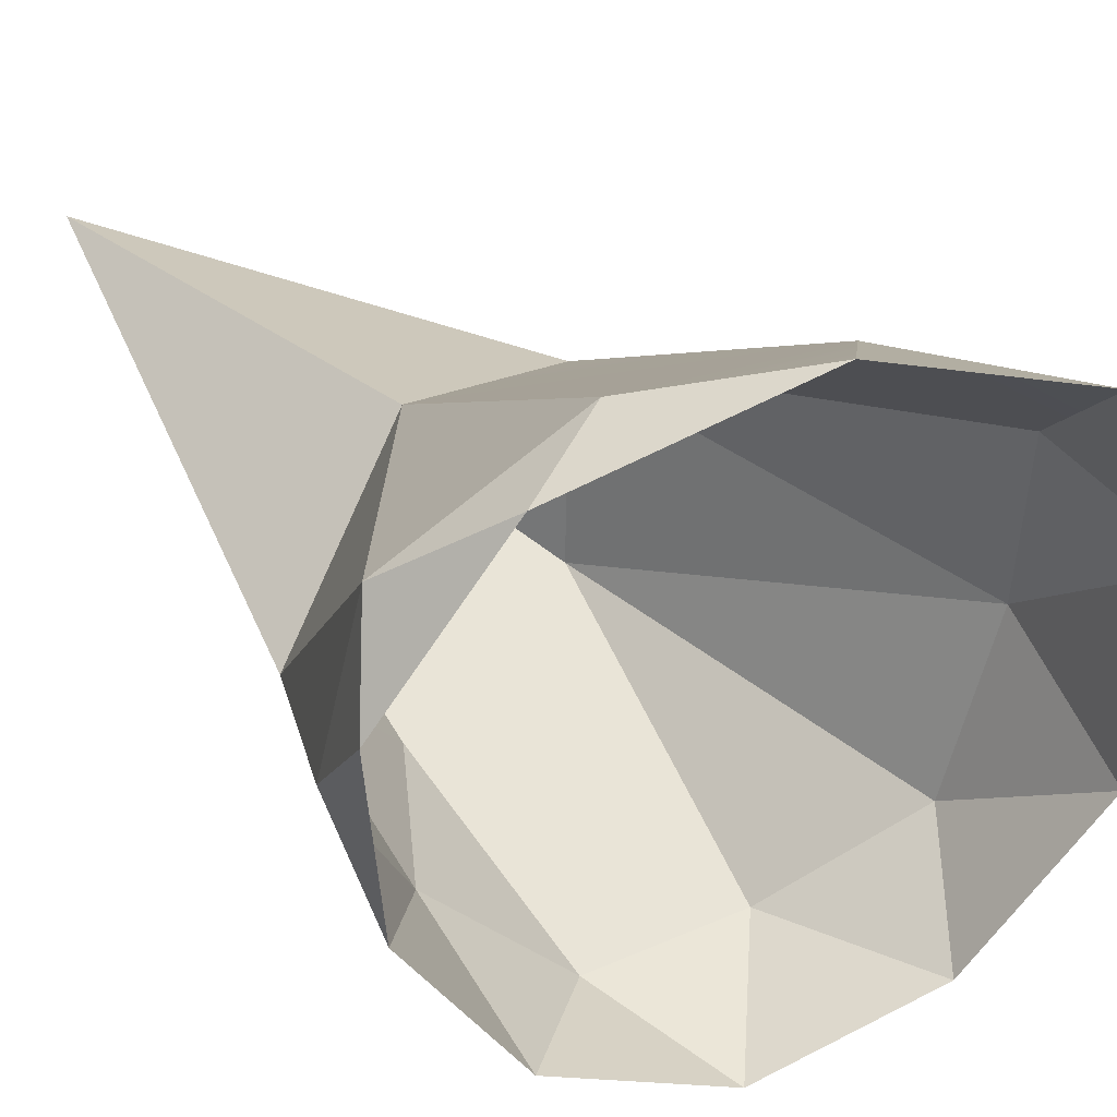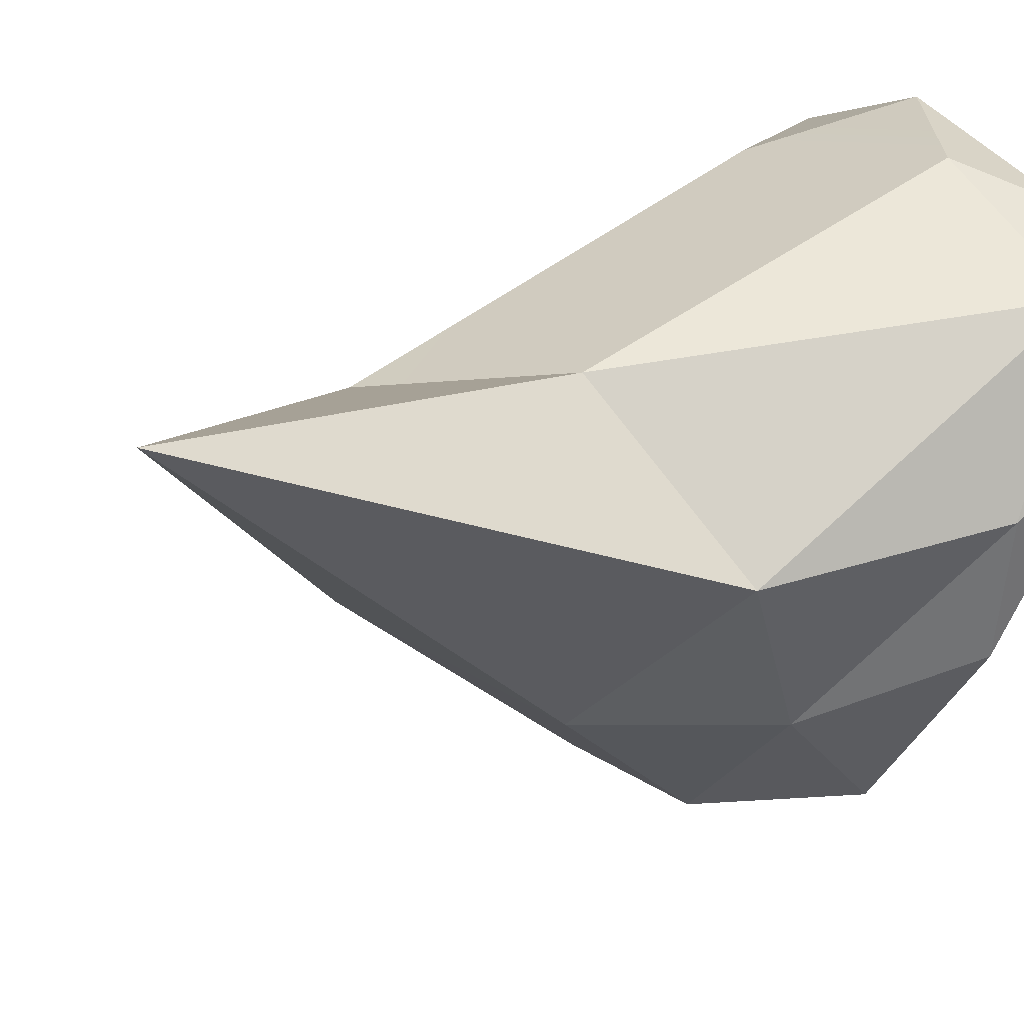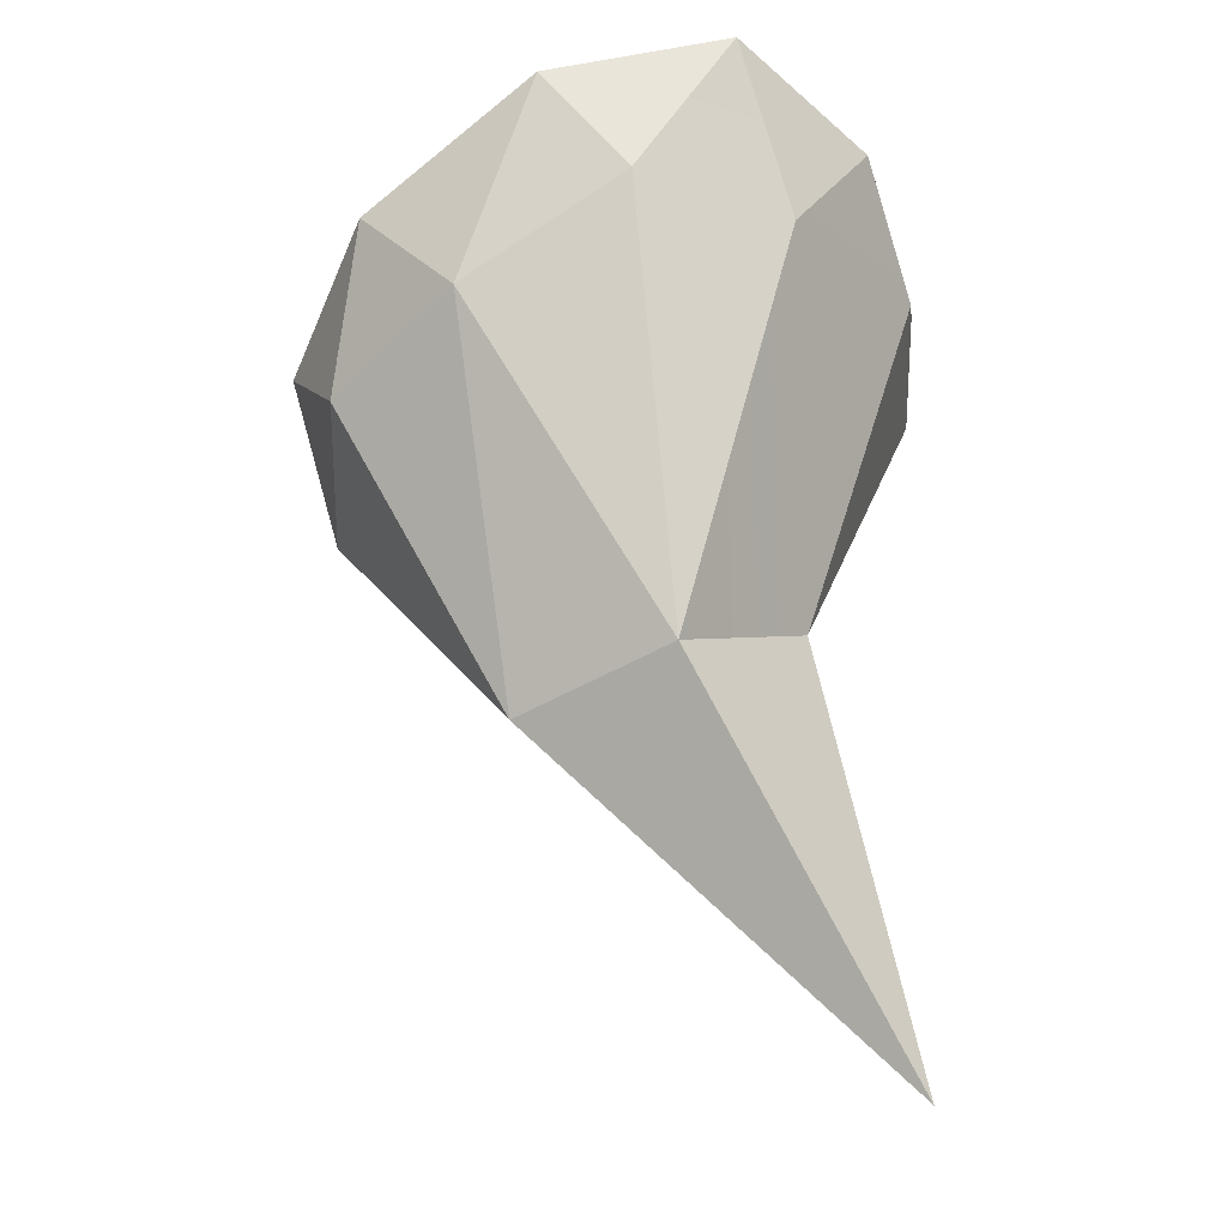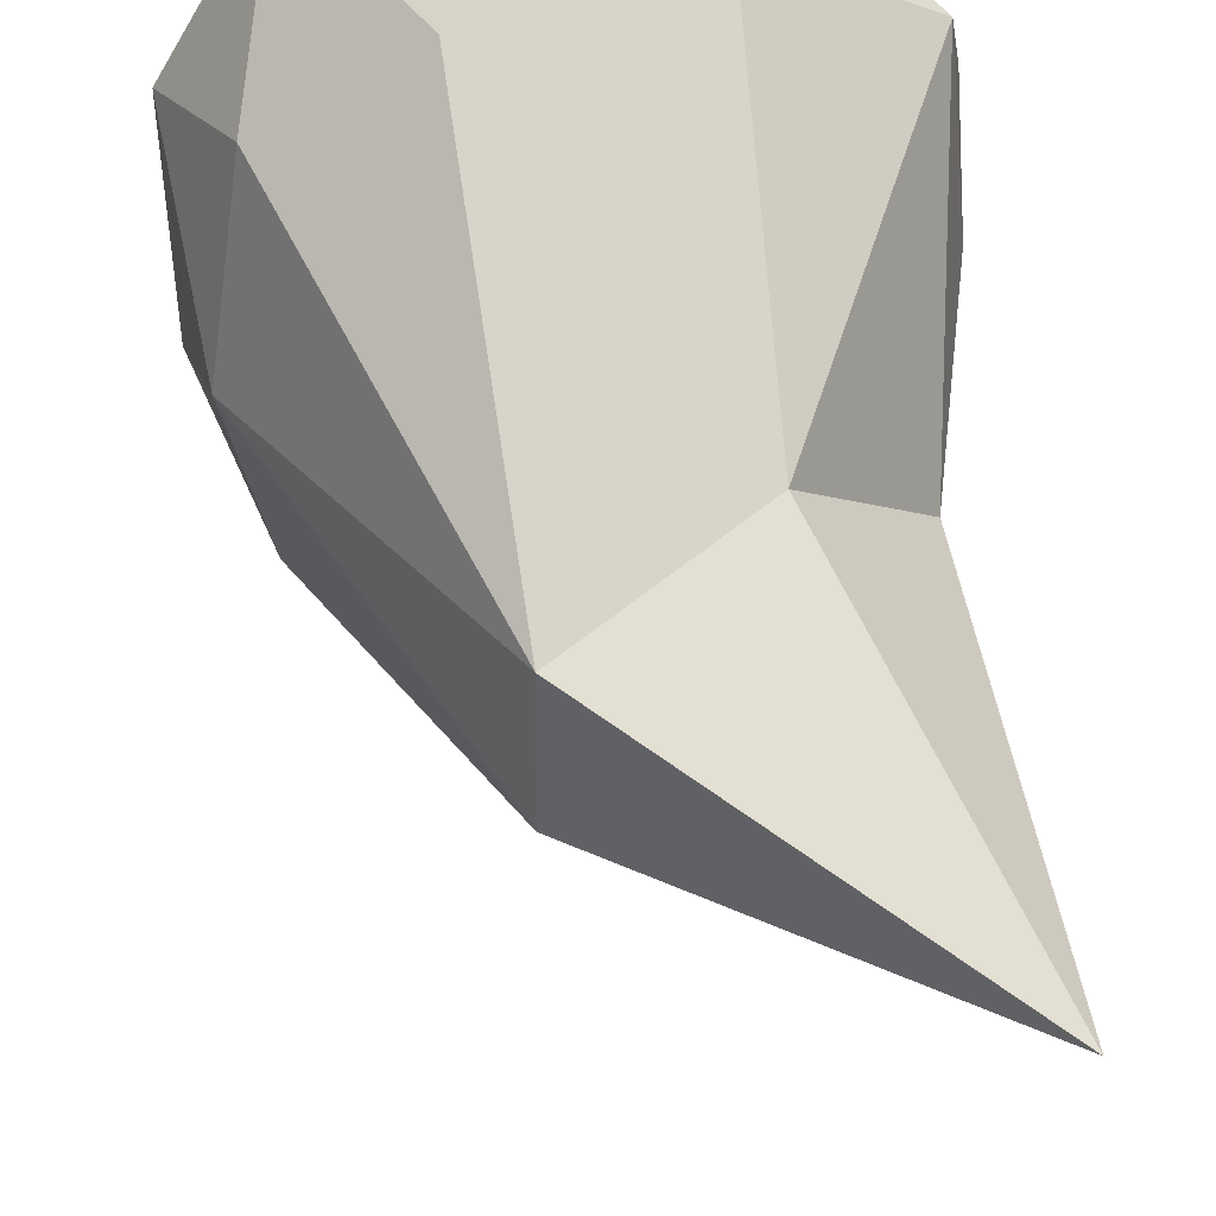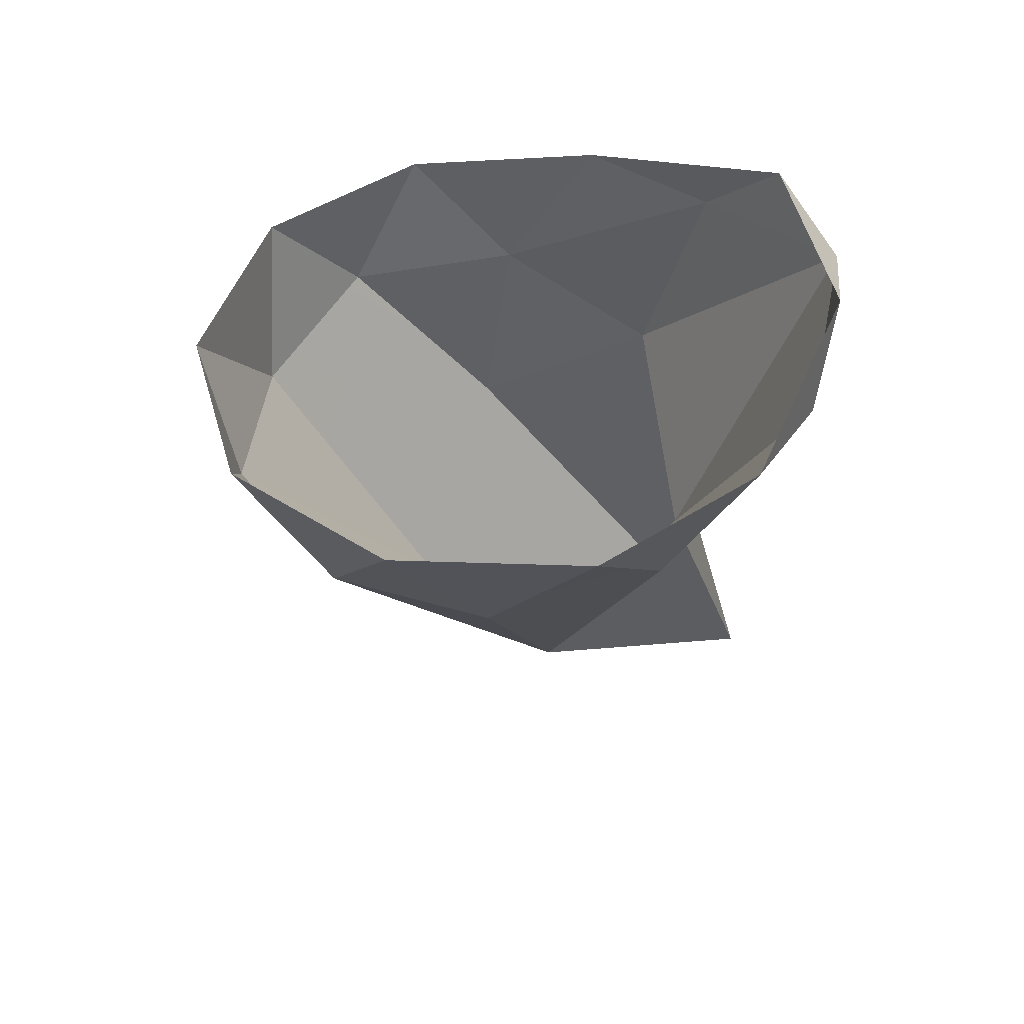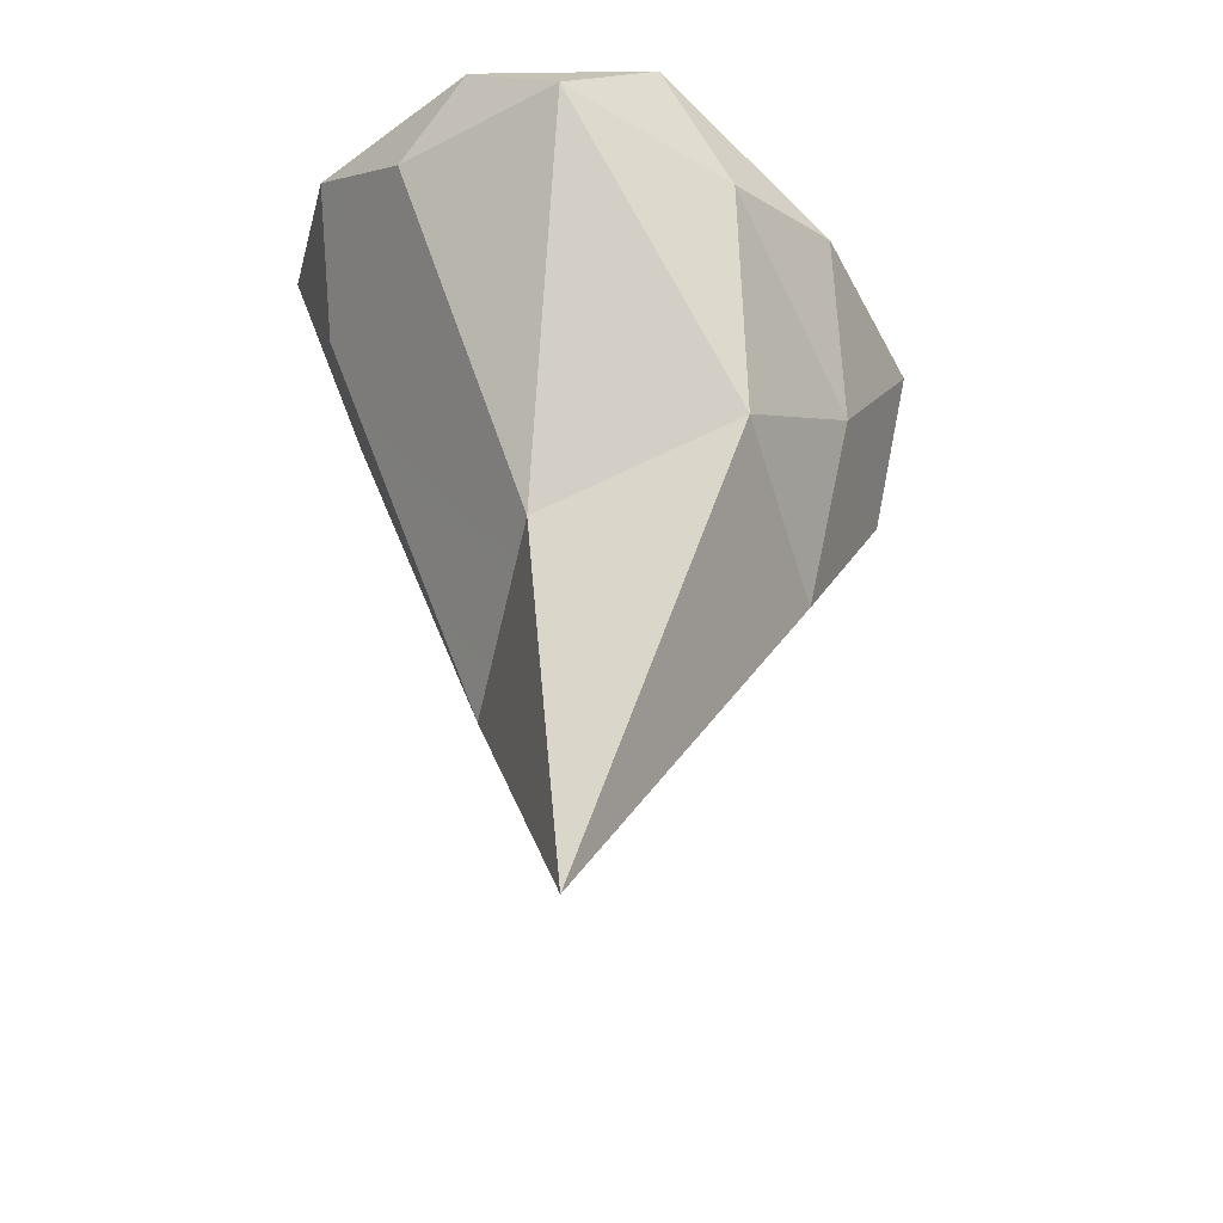
<metadata>
{"format":"obj","ext":"obj","renderer":"f3d","projection":"perspective","resolution":1024,"background":"white","views":[{"elev":24.8,"azim":-22.7,"up":"+Y"},{"elev":14.7,"azim":-122.4,"up":"+Y"},{"elev":-39.4,"azim":124.2,"up":"+Z"},{"elev":55.9,"azim":174.8,"up":"+Y"},{"elev":58.9,"azim":131.9,"up":"+Z"},{"elev":-33.8,"azim":-115.7,"up":"+Z"}]}
</metadata>
<code>
g Icosphere.006
v -0.5542 -1.763 -0.09346
v -1.077 -0.8667 -1.345
v -1.491 -0.986 -0.03985
v 1.435 -1.019 0.1171
v 0.2091 -0.3357 -2.114
v 0.5187 -1.664 -0.2338
v 1.43 1.449 0.9216
v 0.1846 0.946 -2.015
v 1.685 0.2046 0.3215
v -1.08 2.177 1.349
v -1.077 1.172 -1.241
v 0.3964 2.082 0.9525
v 0.1846 0.946 -2.015
v -0.1234 2.409 1.901
v -2.305 0.278 0.9068
v -1.971 0.04168 -0.6742
v -2.218 1.505 1.385
v -1.971 0.04168 -0.6742
v -2.019 1.338 -4.395
v -1.077 1.172 -1.241
v -1.971 0.04168 -0.6742
v -1.077 1.172 -1.241
v -2.218 1.505 1.385
v -2.218 1.505 1.385
v -1.077 1.172 -1.241
v -1.08 2.177 1.349
v -1.077 1.172 -1.241
v -2.019 1.338 -4.395
v 0.1846 0.946 -2.015
v 0.3964 2.082 0.9525
v 0.1846 0.946 -2.015
v 1.43 1.449 0.9216
v 1.157 2.13 2.064
v 0.1846 0.946 -2.015
v -2.019 1.338 -4.395
v 0.2091 -0.3357 -2.114
v 0.1846 0.946 -2.015
v 0.2091 -0.3357 -2.114
v 1.685 0.2046 0.3215
v 1.685 0.2046 0.3215
v 0.2091 -0.3357 -2.114
v 1.435 -1.019 0.1171
v 0.2091 -0.3357 -2.114
v -2.019 1.338 -4.395
v -1.077 -0.8667 -1.345
v 0.5187 -1.664 -0.2338
v -0.5542 -1.763 -0.09346
v -1.077 -0.8667 -1.345
v -2.019 1.338 -4.395
v -1.971 0.04168 -0.6742
v -1.077 -0.8667 -1.345
v -1.971 0.04168 -0.6742
v -1.491 -0.986 -0.03985
v -1.491 -0.986 -0.03985
v -1.971 0.04168 -0.6742
v -2.305 0.278 0.9068
v -2.346 0.8451 1.659
v -2.305 0.278 0.9068
v -2.218 1.505 1.385
v -2.346 0.8451 1.659
v -2.218 1.505 1.385
v -1.624 1.917 1.824
v -1.624 1.917 1.824
v -2.218 1.505 1.385
v -1.08 2.177 1.349
v -0.1234 2.409 1.901
v 0.3964 2.082 0.9525
v 1.157 2.13 2.064
v 1.883 0.9891 1.751
v 1.43 1.449 0.9216
v 1.685 0.2046 0.3215
v 1.883 0.9891 1.751
v 1.685 0.2046 0.3215
v 1.886 -0.4914 1.214
v 1.886 -0.4914 1.214
v 1.685 0.2046 0.3215
v 1.435 -1.019 0.1171
v 1.166 -1.644 0.8756
v 1.435 -1.019 0.1171
v 0.5187 -1.664 -0.2338
v 1.166 -1.644 0.8756
v 0.5187 -1.664 -0.2338
v -0.003953 -2.061 0.7969
v -0.003953 -2.061 0.7969
v 0.5187 -1.664 -0.2338
v -0.5542 -1.763 -0.09346
v -1.174 -1.68 0.7968
v -0.5542 -1.763 -0.09346
v -1.491 -0.986 -0.03985
v -1.174 -1.68 0.7968
v -1.491 -0.986 -0.03985
v -2.01 -0.6103 1.012
v -2.01 -0.6103 1.012
v -1.491 -0.986 -0.03985
v -2.305 0.278 0.9068
v -1.624 1.917 1.824
v -1.08 2.177 1.349
v -0.1234 2.409 1.901
v 1.157 2.13 2.064
v 1.43 1.449 0.9216
v 1.883 0.9891 1.751
v 1.886 -0.4914 1.214
v 1.435 -1.019 0.1171
v 1.166 -1.644 0.8756
v -0.003953 -2.061 0.7969
v -0.5542 -1.763 -0.09346
v -1.174 -1.68 0.7968
v -2.01 -0.6103 1.012
v -2.305 0.278 0.9068
v -2.346 0.8451 1.659
f 1 3 2
f 4 6 5
f 7 9 8
f 10 12 11
f 11 12 13
f 14 12 10
f 15 17 16
f 18 20 19
f 21 23 22
f 24 26 25
f 27 29 28
f 30 32 31
f 33 32 30
f 34 36 35
f 37 39 38
f 40 42 41
f 43 45 44
f 43 46 45
f 46 47 45
f 48 50 49
f 51 53 52
f 54 56 55
f 57 59 58
f 60 62 61
f 63 65 64
f 66 68 67
f 69 71 70
f 72 74 73
f 75 77 76
f 78 80 79
f 81 83 82
f 84 86 85
f 87 89 88
f 90 92 91
f 93 95 94
f 96 98 97
f 99 101 100
f 102 104 103
f 105 107 106
f 108 110 109

</code>
